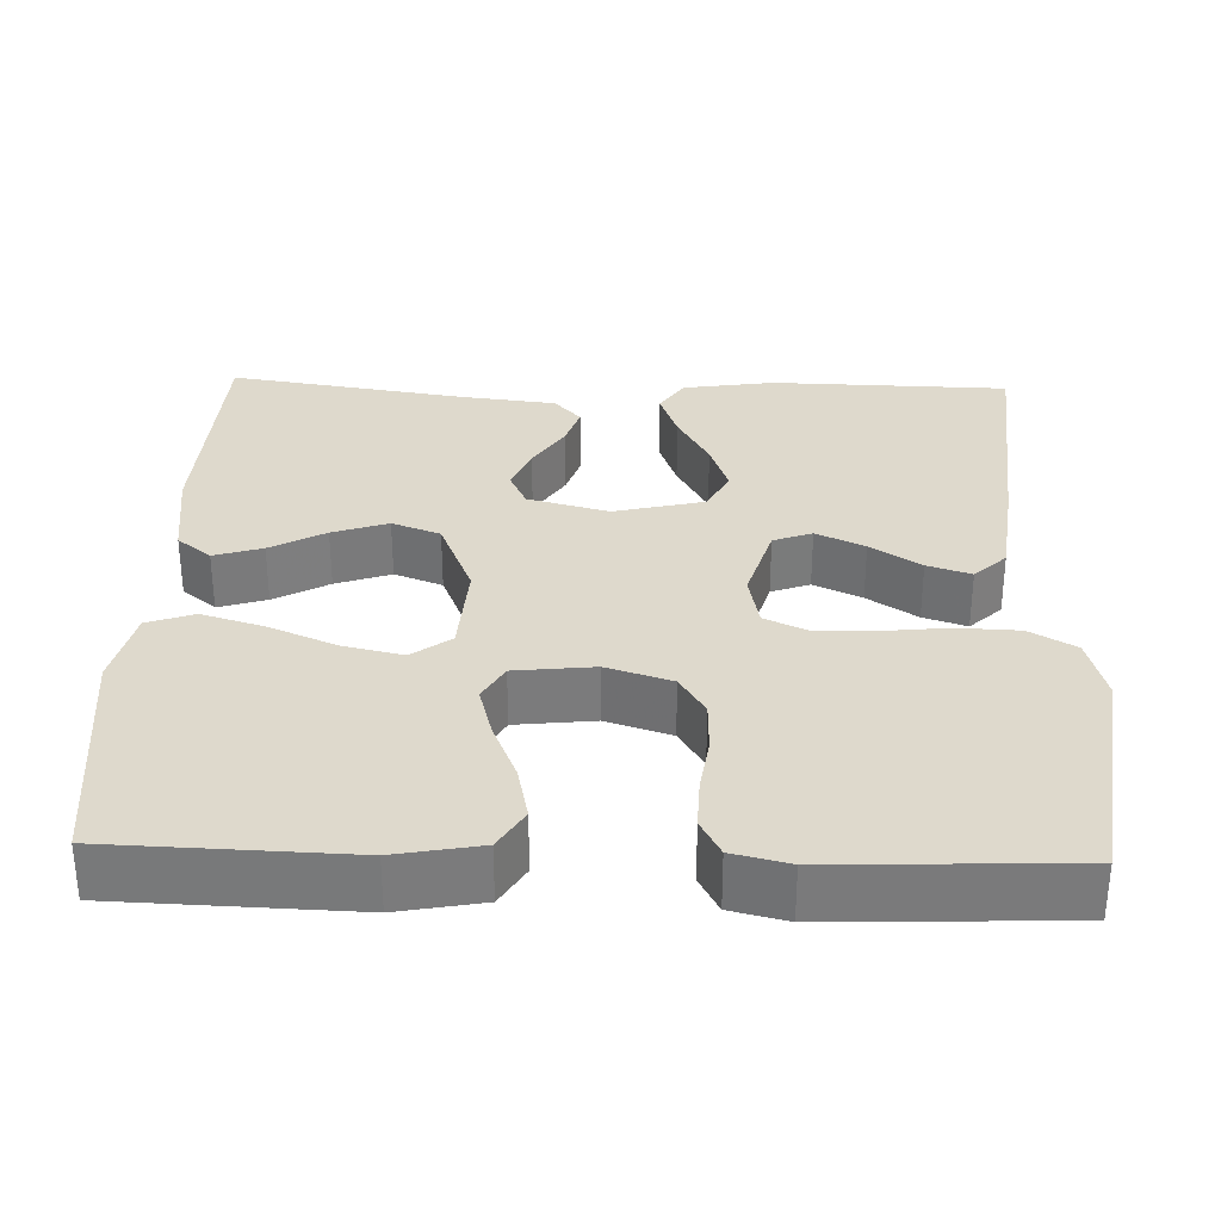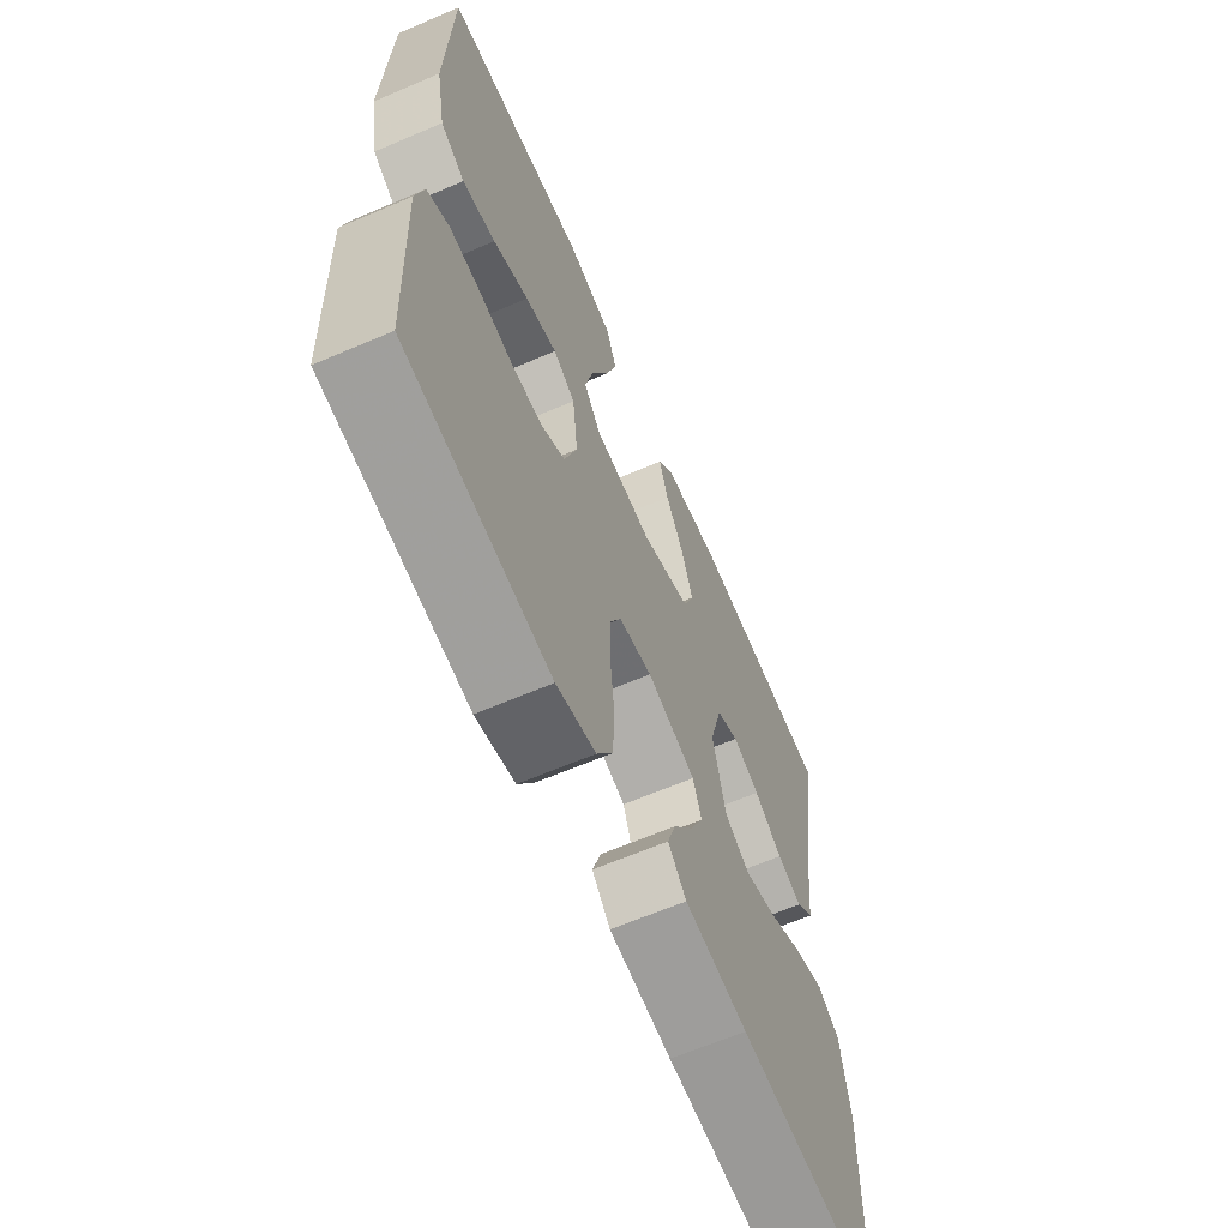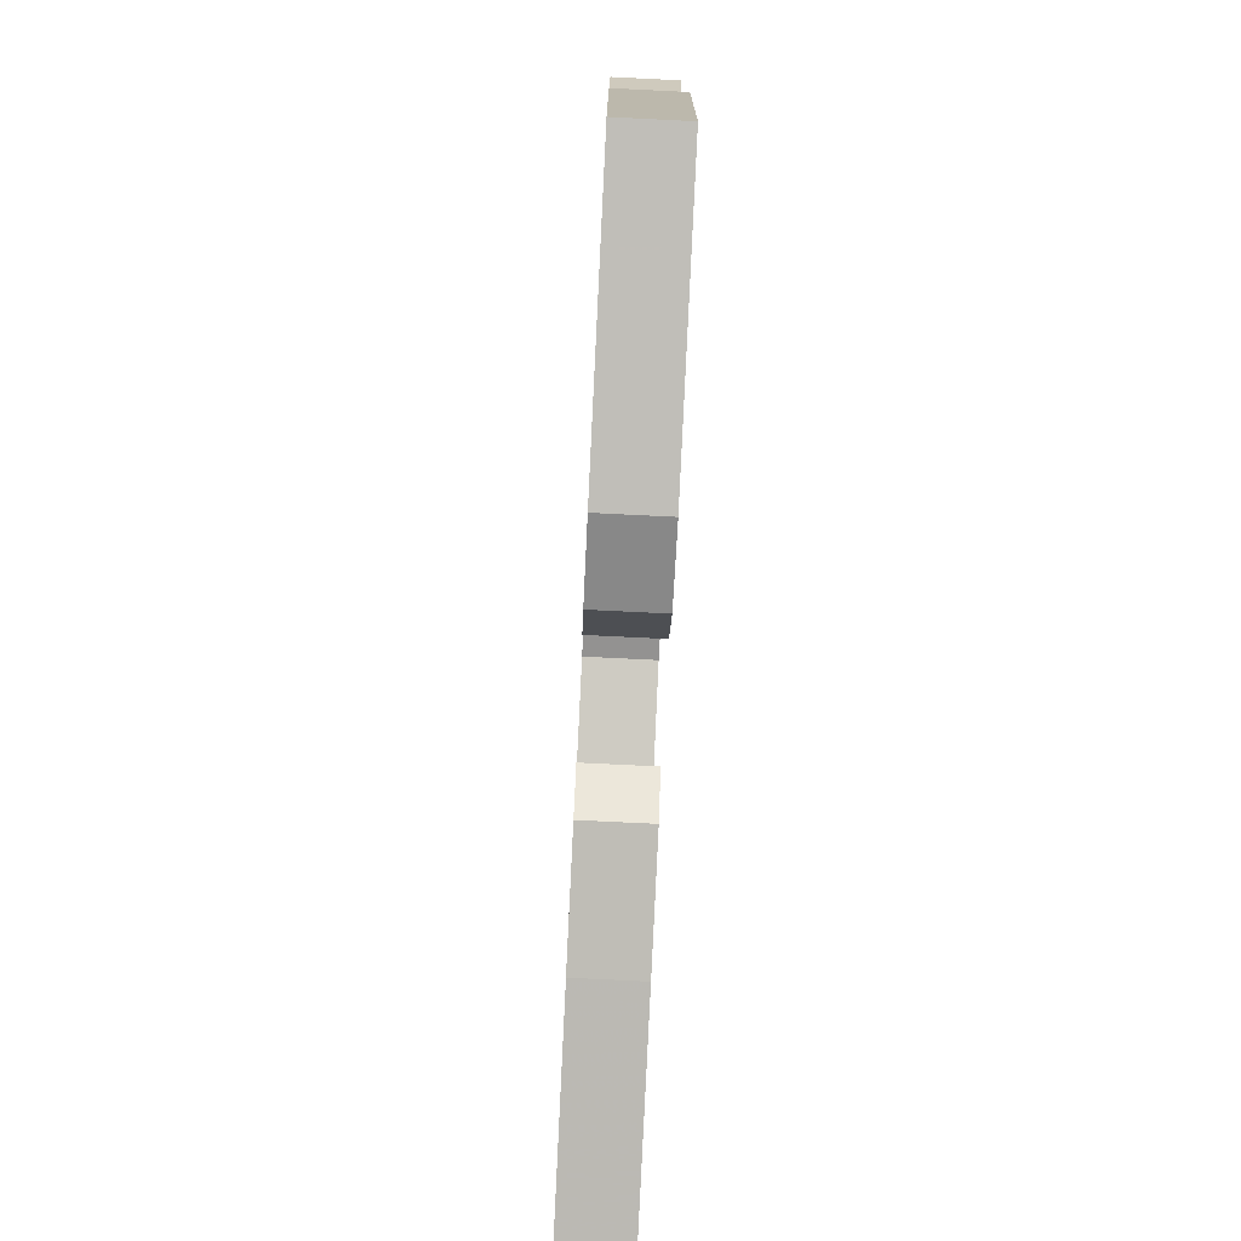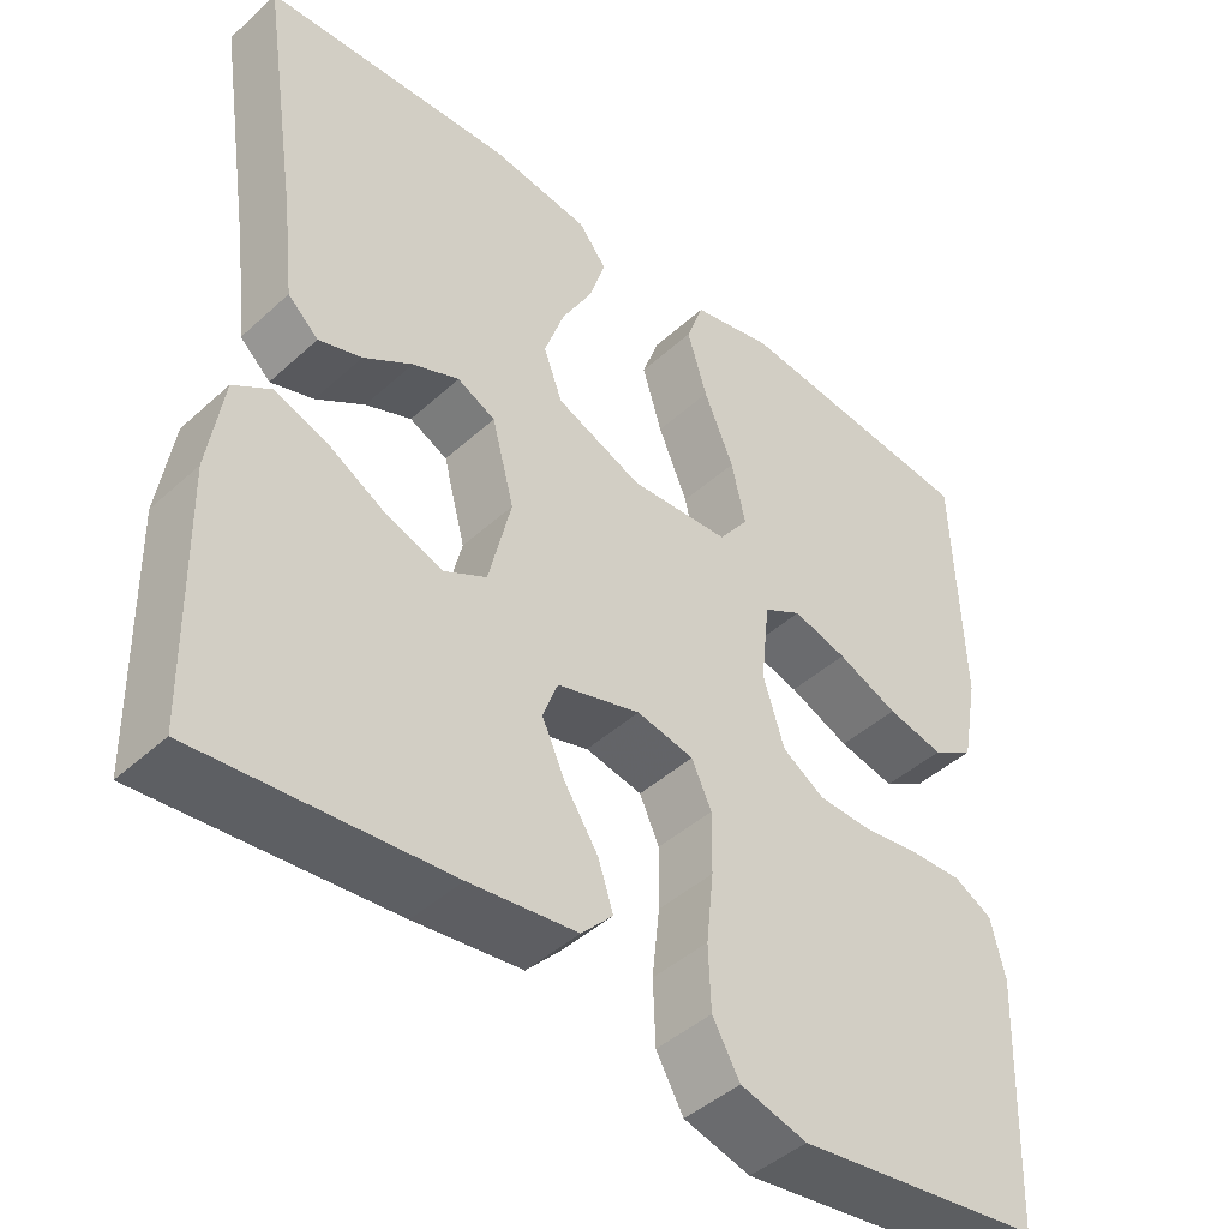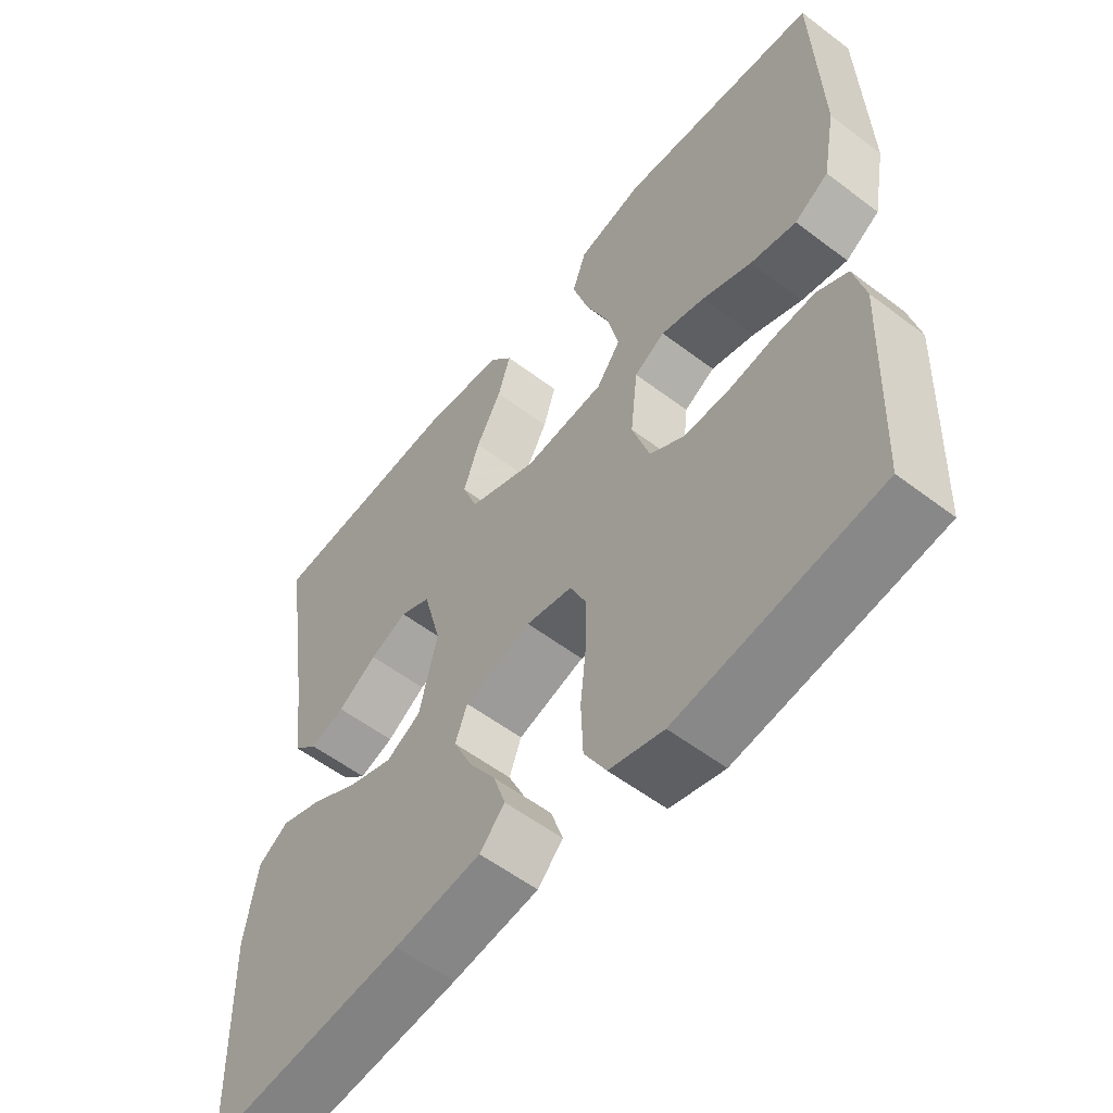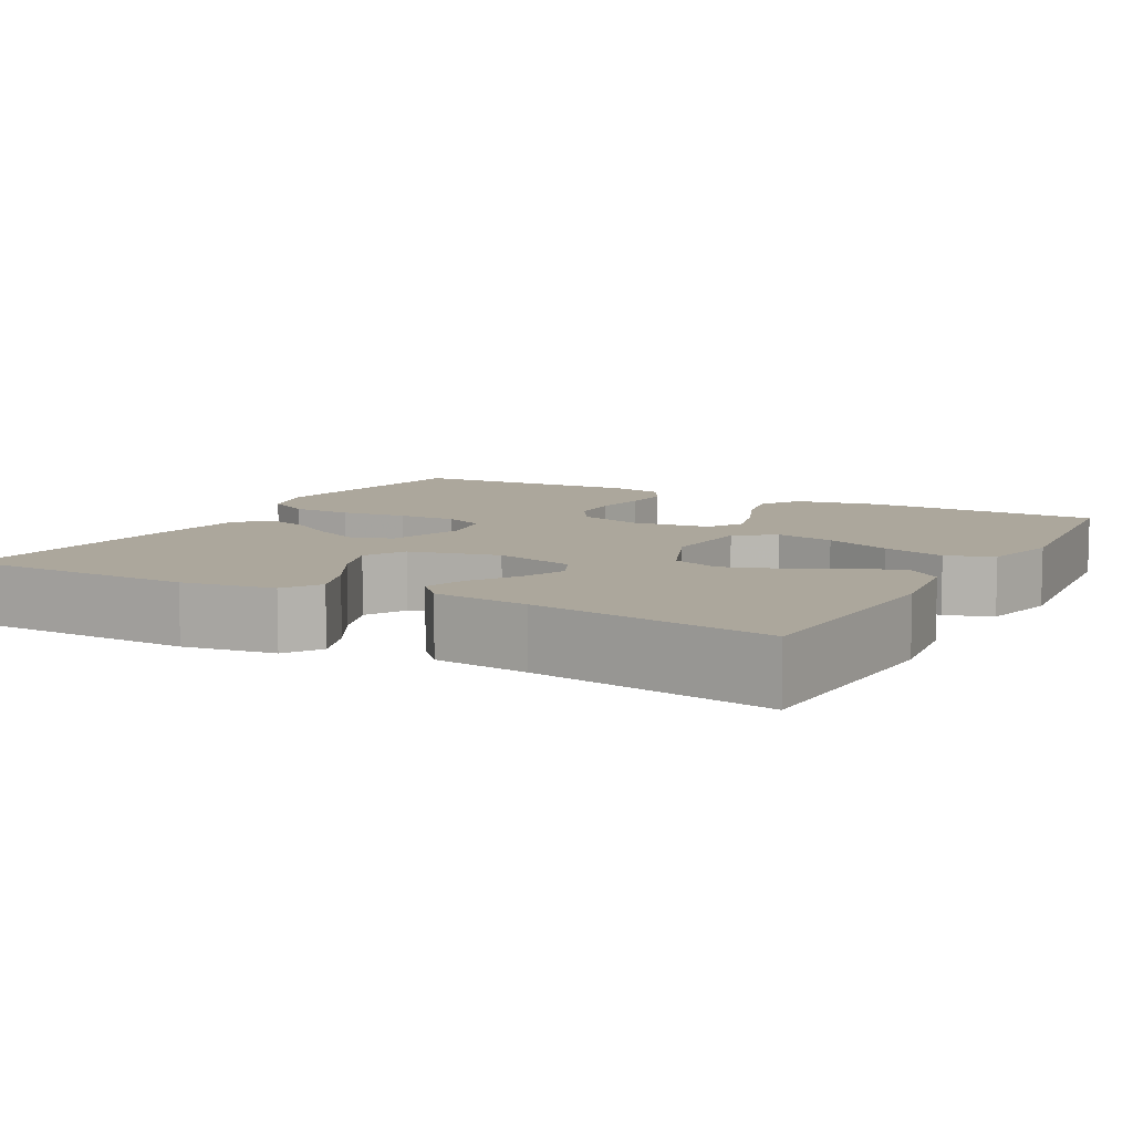
<metadata>
{"format":"obj","ext":"obj","renderer":"f3d","projection":"perspective","resolution":1024,"background":"white","views":[{"elev":31.9,"azim":91.8,"up":"+Y"},{"elev":-64.6,"azim":113.3,"up":"+Z"},{"elev":-78.0,"azim":87.2,"up":"+Z"},{"elev":-44.5,"azim":-43.5,"up":"+Z"},{"elev":-56.4,"azim":51.6,"up":"+Z"},{"elev":8.4,"azim":-61.3,"up":"+Y"}]}
</metadata>
<code>
v 0.5 0.07 0.5
v 0.51 0.07 0.2
v 0.49 0.07 0.093
v 0.439 0.07 0.062
v 0.37 0.07 0.077
v 0.296 0.07 0.108
v 0.23 0.07 0.126
v 0.184 0.07 0.1
v 0.173 0.07 0
v 0.199 0.07 -0.082
v 0.25 0.07 -0.114
v 0.316 0.07 -0.116
v 0.386 0.07 -0.106
v 0.449 0.07 -0.104
v 0.495 0.07 -0.129
v 0.512 0.07 -0.2
v 0.5 0.07 -0.5
v 0.2 0.07 -0.541
v 0.119 0.07 -0.519
v 0.086 0.07 -0.461
v 0.083 0.07 -0.384
v 0.092 0.07 -0.3
v 0.093 0.07 -0.225
v 0.069 0.07 -0.173
v 0 0.07 -0.159
v -0.101 0.07 -0.189
v -0.119 0.07 -0.238
v -0.091 0.07 -0.299
v -0.05 0.07 -0.362
v -0.032 0.07 -0.417
v -0.07 0.07 -0.457
v -0.2 0.07 -0.473
v -0.5 0.07 -0.5
v -0.507 0.07 -0.2
v -0.489 0.07 -0.084
v -0.443 0.07 -0.054
v -0.38 0.07 -0.077
v -0.309 0.07 -0.117
v -0.242 0.07 -0.141
v -0.19 0.07 -0.113
v -0.163 0.07 0
v -0.19 0.07 0.102
v -0.236 0.07 0.124
v -0.292 0.07 0.101
v -0.351 0.07 0.063
v -0.403 0.07 0.046
v -0.44 0.07 0.08
v -0.454 0.07 0.2
v -0.5 0.07 0.5
v -0.2 0.07 0.516
v -0.08 0.07 0.5
v -0.046 0.07 0.457
v -0.065 0.07 0.396
v -0.103 0.07 0.327
v -0.127 0.07 0.257
v -0.104 0.07 0.196
v 0 0.07 0.153
v 0.121 0.07 0.161
v 0.157 0.07 0.21
v 0.14 0.07 0.285
v 0.104 0.07 0.37
v 0.08 0.07 0.449
v 0.101 0.07 0.508
v 0.2 0.07 0.531
v 0.5 0 0.5
v 0.51 0 0.2
v 0.49 0 0.093
v 0.439 0 0.062
v 0.37 0 0.077
v 0.296 0 0.108
v 0.23 0 0.126
v 0.184 0 0.1
v 0.173 0 0
v 0.199 0 -0.082
v 0.25 0 -0.114
v 0.316 0 -0.116
v 0.386 0 -0.106
v 0.449 0 -0.104
v 0.495 0 -0.129
v 0.512 0 -0.2
v 0.5 0 -0.5
v 0.2 0 -0.541
v 0.119 0 -0.519
v 0.086 0 -0.461
v 0.083 0 -0.384
v 0.092 0 -0.3
v 0.093 0 -0.225
v 0.069 0 -0.173
v 0 0 -0.159
v -0.101 0 -0.189
v -0.119 0 -0.238
v -0.091 0 -0.299
v -0.05 0 -0.362
v -0.032 0 -0.417
v -0.07 0 -0.457
v -0.2 0 -0.473
v -0.5 0 -0.5
v -0.507 0 -0.2
v -0.489 0 -0.084
v -0.443 0 -0.054
v -0.38 0 -0.077
v -0.309 0 -0.117
v -0.242 0 -0.141
v -0.19 0 -0.113
v -0.163 0 0
v -0.19 0 0.102
v -0.236 0 0.124
v -0.292 0 0.101
v -0.351 0 0.063
v -0.403 0 0.046
v -0.44 0 0.08
v -0.454 0 0.2
v -0.5 0 0.5
v -0.2 0 0.516
v -0.08 0 0.5
v -0.046 0 0.457
v -0.065 0 0.396
v -0.103 0 0.327
v -0.127 0 0.257
v -0.104 0 0.196
v 0 0 0.153
v 0.121 0 0.161
v 0.157 0 0.21
v 0.14 0 0.285
v 0.104 0 0.37
v 0.08 0 0.449
v 0.101 0 0.508
v 0.2 0 0.531
f 60 61 62 63
f 59 60 63 64
f 51 52 53 54
f 51 54 55
f 48 49 50 51
f 48 51 55
f 47 48 55 56
f 44 45 46 47
f 43 44 47 56
f 35 36 37 38
f 35 38 39
f 34 35 39
f 33 34 39
f 32 33 39 40
f 28 29 30 31
f 27 28 31 32
f 19 20 21 22
f 19 22 23
f 18 19 23
f 17 18 23
f 16 17 23 24
f 12 13 14 15
f 11 12 15 16
f 3 4 5 6
f 3 6 7
f 2 3 7
f 59 64 1 2
f 58 59 2 7
f 57 58 7 8
f 42 43 56 57
f 41 42 57 8
f 27 32 40 41
f 26 27 41
f 25 26 41 8
f 11 16 24 25
f 10 11 25
f 9 10 25
f 8 9 25
f 127 126 125 124
f 128 127 124 123
f 118 117 116 115
f 119 118 115
f 115 114 113 112
f 119 115 112
f 120 119 112 111
f 111 110 109 108
f 120 111 108 107
f 102 101 100 99
f 103 102 99
f 103 99 98
f 103 98 97
f 104 103 97 96
f 95 94 93 92
f 96 95 92 91
f 86 85 84 83
f 87 86 83
f 87 83 82
f 87 82 81
f 88 87 81 80
f 79 78 77 76
f 80 79 76 75
f 70 69 68 67
f 71 70 67
f 71 67 66
f 66 65 128 123
f 71 66 123 122
f 72 71 122 121
f 121 120 107 106
f 72 121 106 105
f 105 104 96 91
f 105 91 90
f 72 105 90 89
f 89 88 80 75
f 89 75 74
f 89 74 73
f 89 73 72
f 1 65 66 2
f 2 66 67 3
f 3 67 68 4
f 4 68 69 5
f 5 69 70 6
f 6 70 71 7
f 7 71 72 8
f 8 72 73 9
f 9 73 74 10
f 10 74 75 11
f 11 75 76 12
f 12 76 77 13
f 13 77 78 14
f 14 78 79 15
f 15 79 80 16
f 16 80 81 17
f 17 81 82 18
f 18 82 83 19
f 19 83 84 20
f 20 84 85 21
f 21 85 86 22
f 22 86 87 23
f 23 87 88 24
f 24 88 89 25
f 25 89 90 26
f 26 90 91 27
f 27 91 92 28
f 28 92 93 29
f 29 93 94 30
f 30 94 95 31
f 31 95 96 32
f 32 96 97 33
f 33 97 98 34
f 34 98 99 35
f 35 99 100 36
f 36 100 101 37
f 37 101 102 38
f 38 102 103 39
f 39 103 104 40
f 40 104 105 41
f 41 105 106 42
f 42 106 107 43
f 43 107 108 44
f 44 108 109 45
f 45 109 110 46
f 46 110 111 47
f 47 111 112 48
f 48 112 113 49
f 49 113 114 50
f 50 114 115 51
f 51 115 116 52
f 52 116 117 53
f 53 117 118 54
f 54 118 119 55
f 55 119 120 56
f 56 120 121 57
f 57 121 122 58
f 58 122 123 59
f 59 123 124 60
f 60 124 125 61
f 61 125 126 62
f 62 126 127 63
f 63 127 128 64
f 64 128 65 1

</code>
